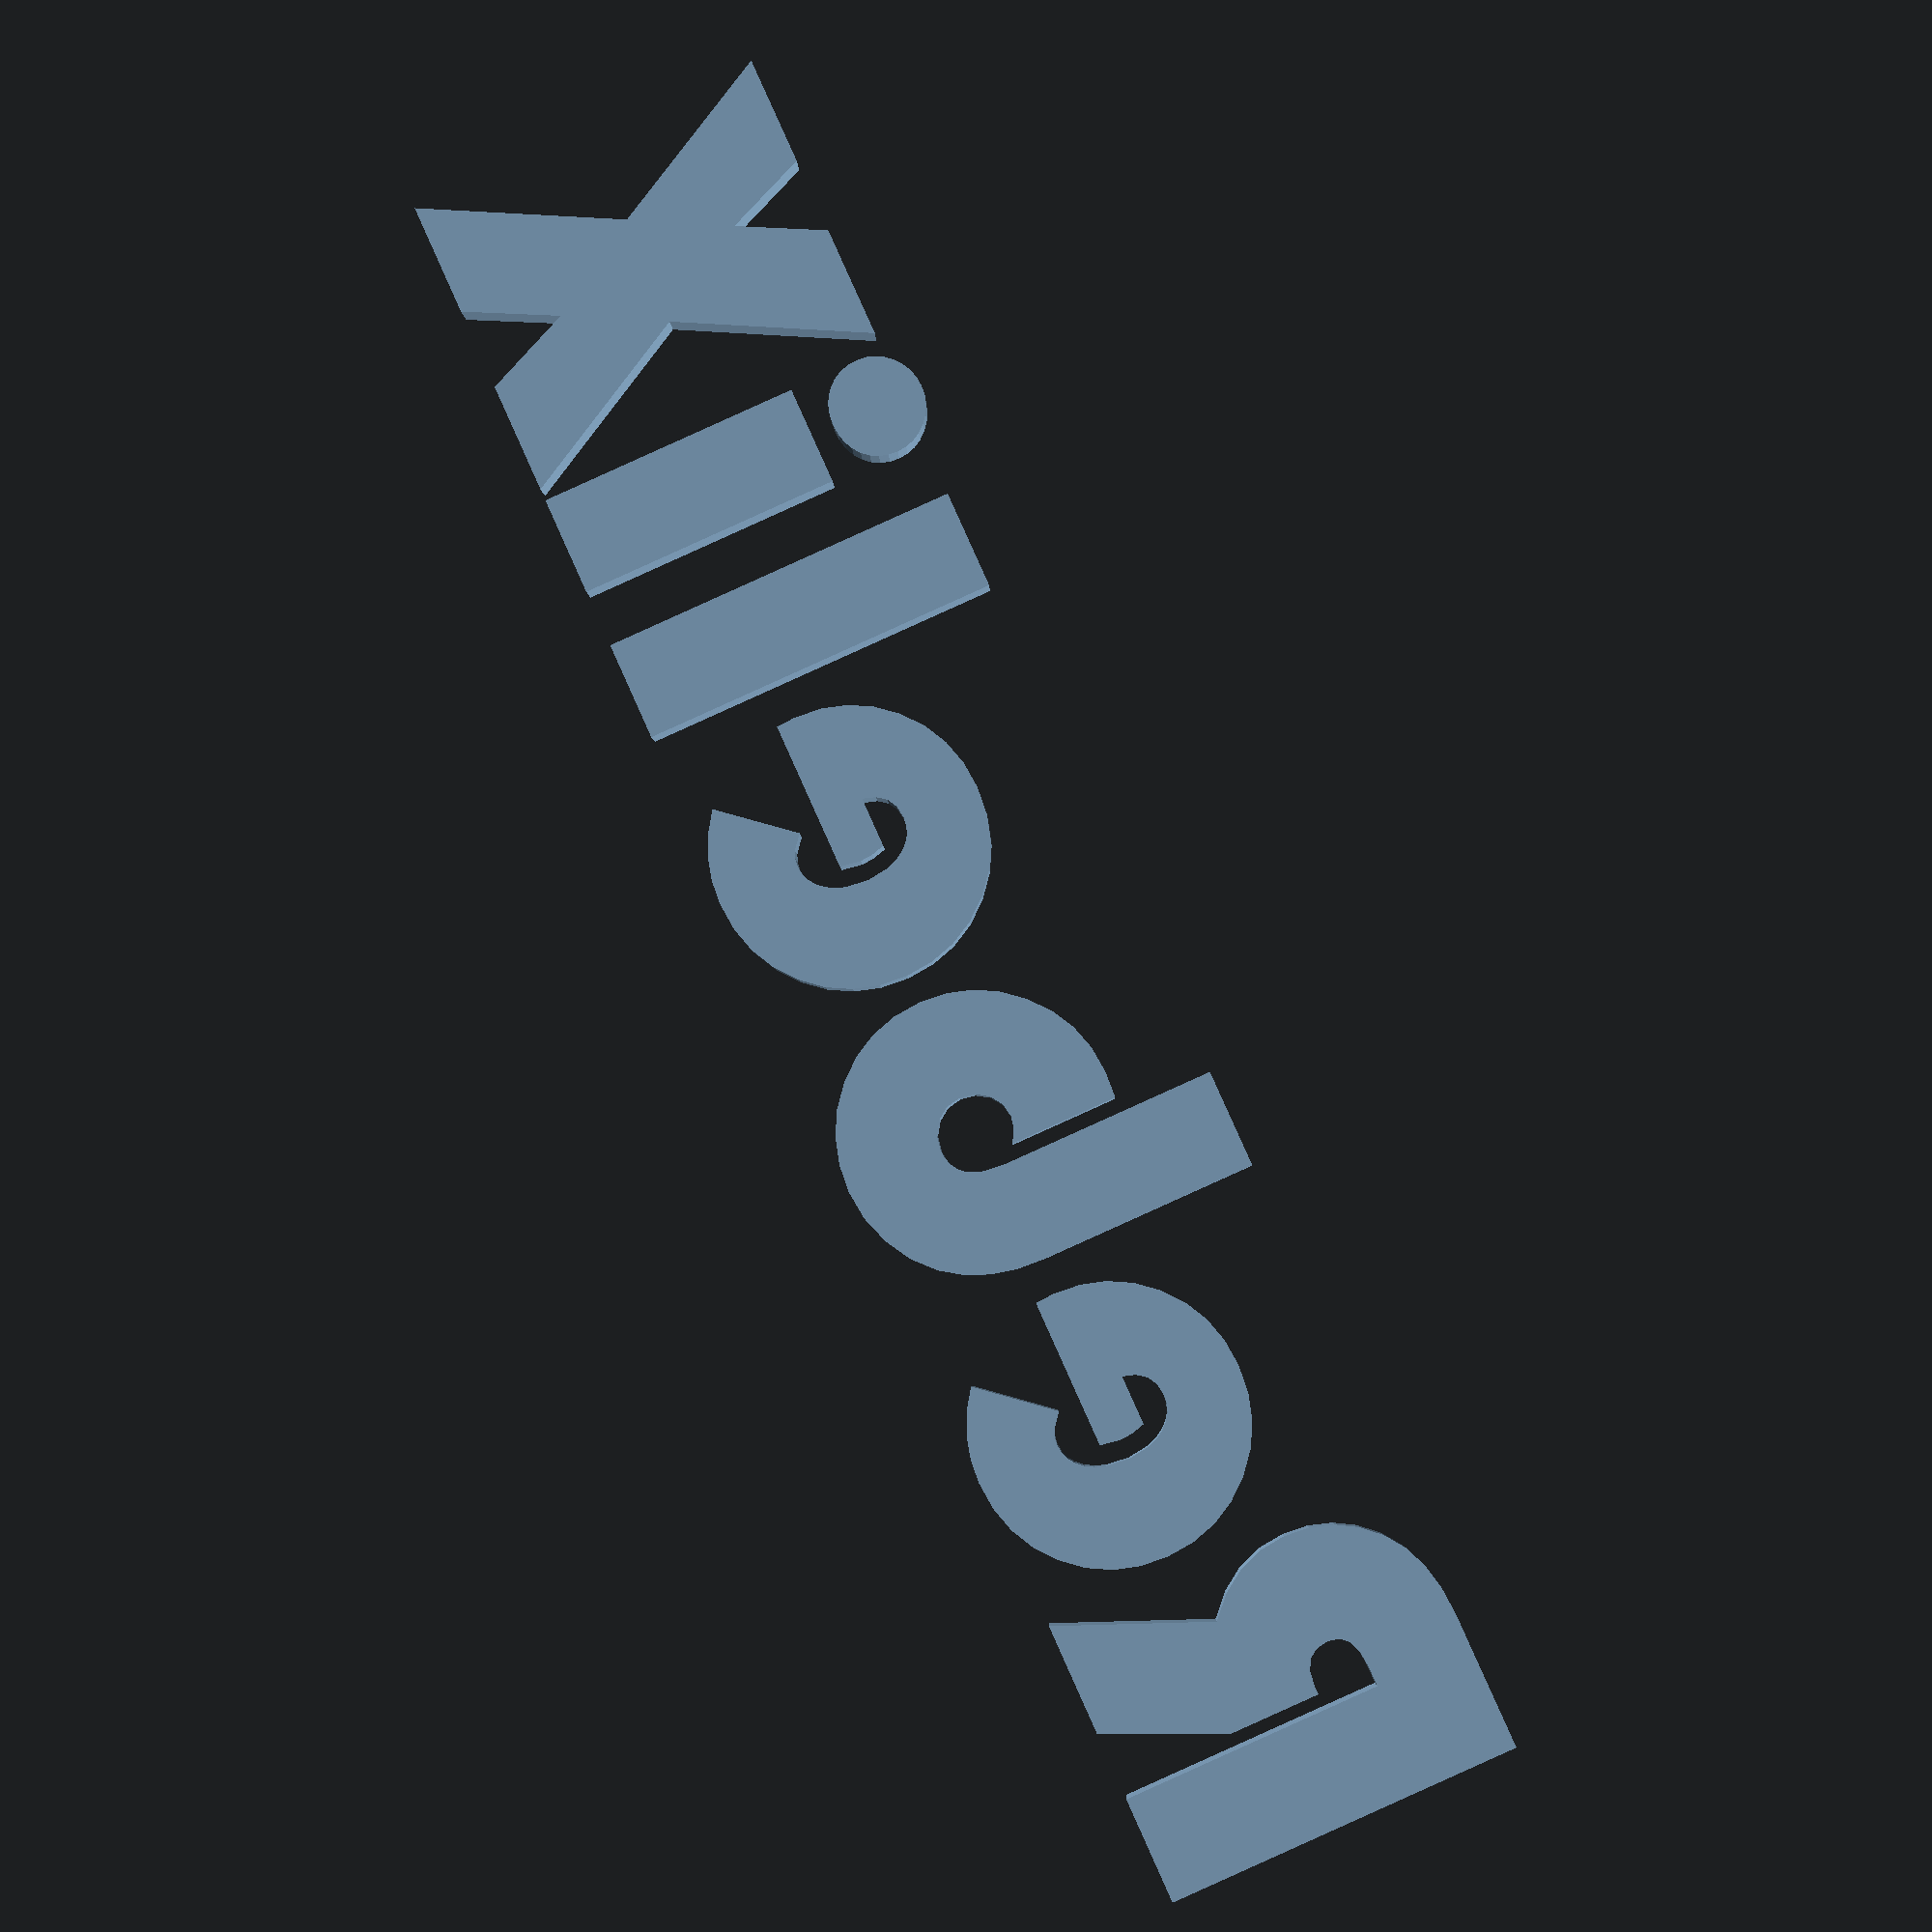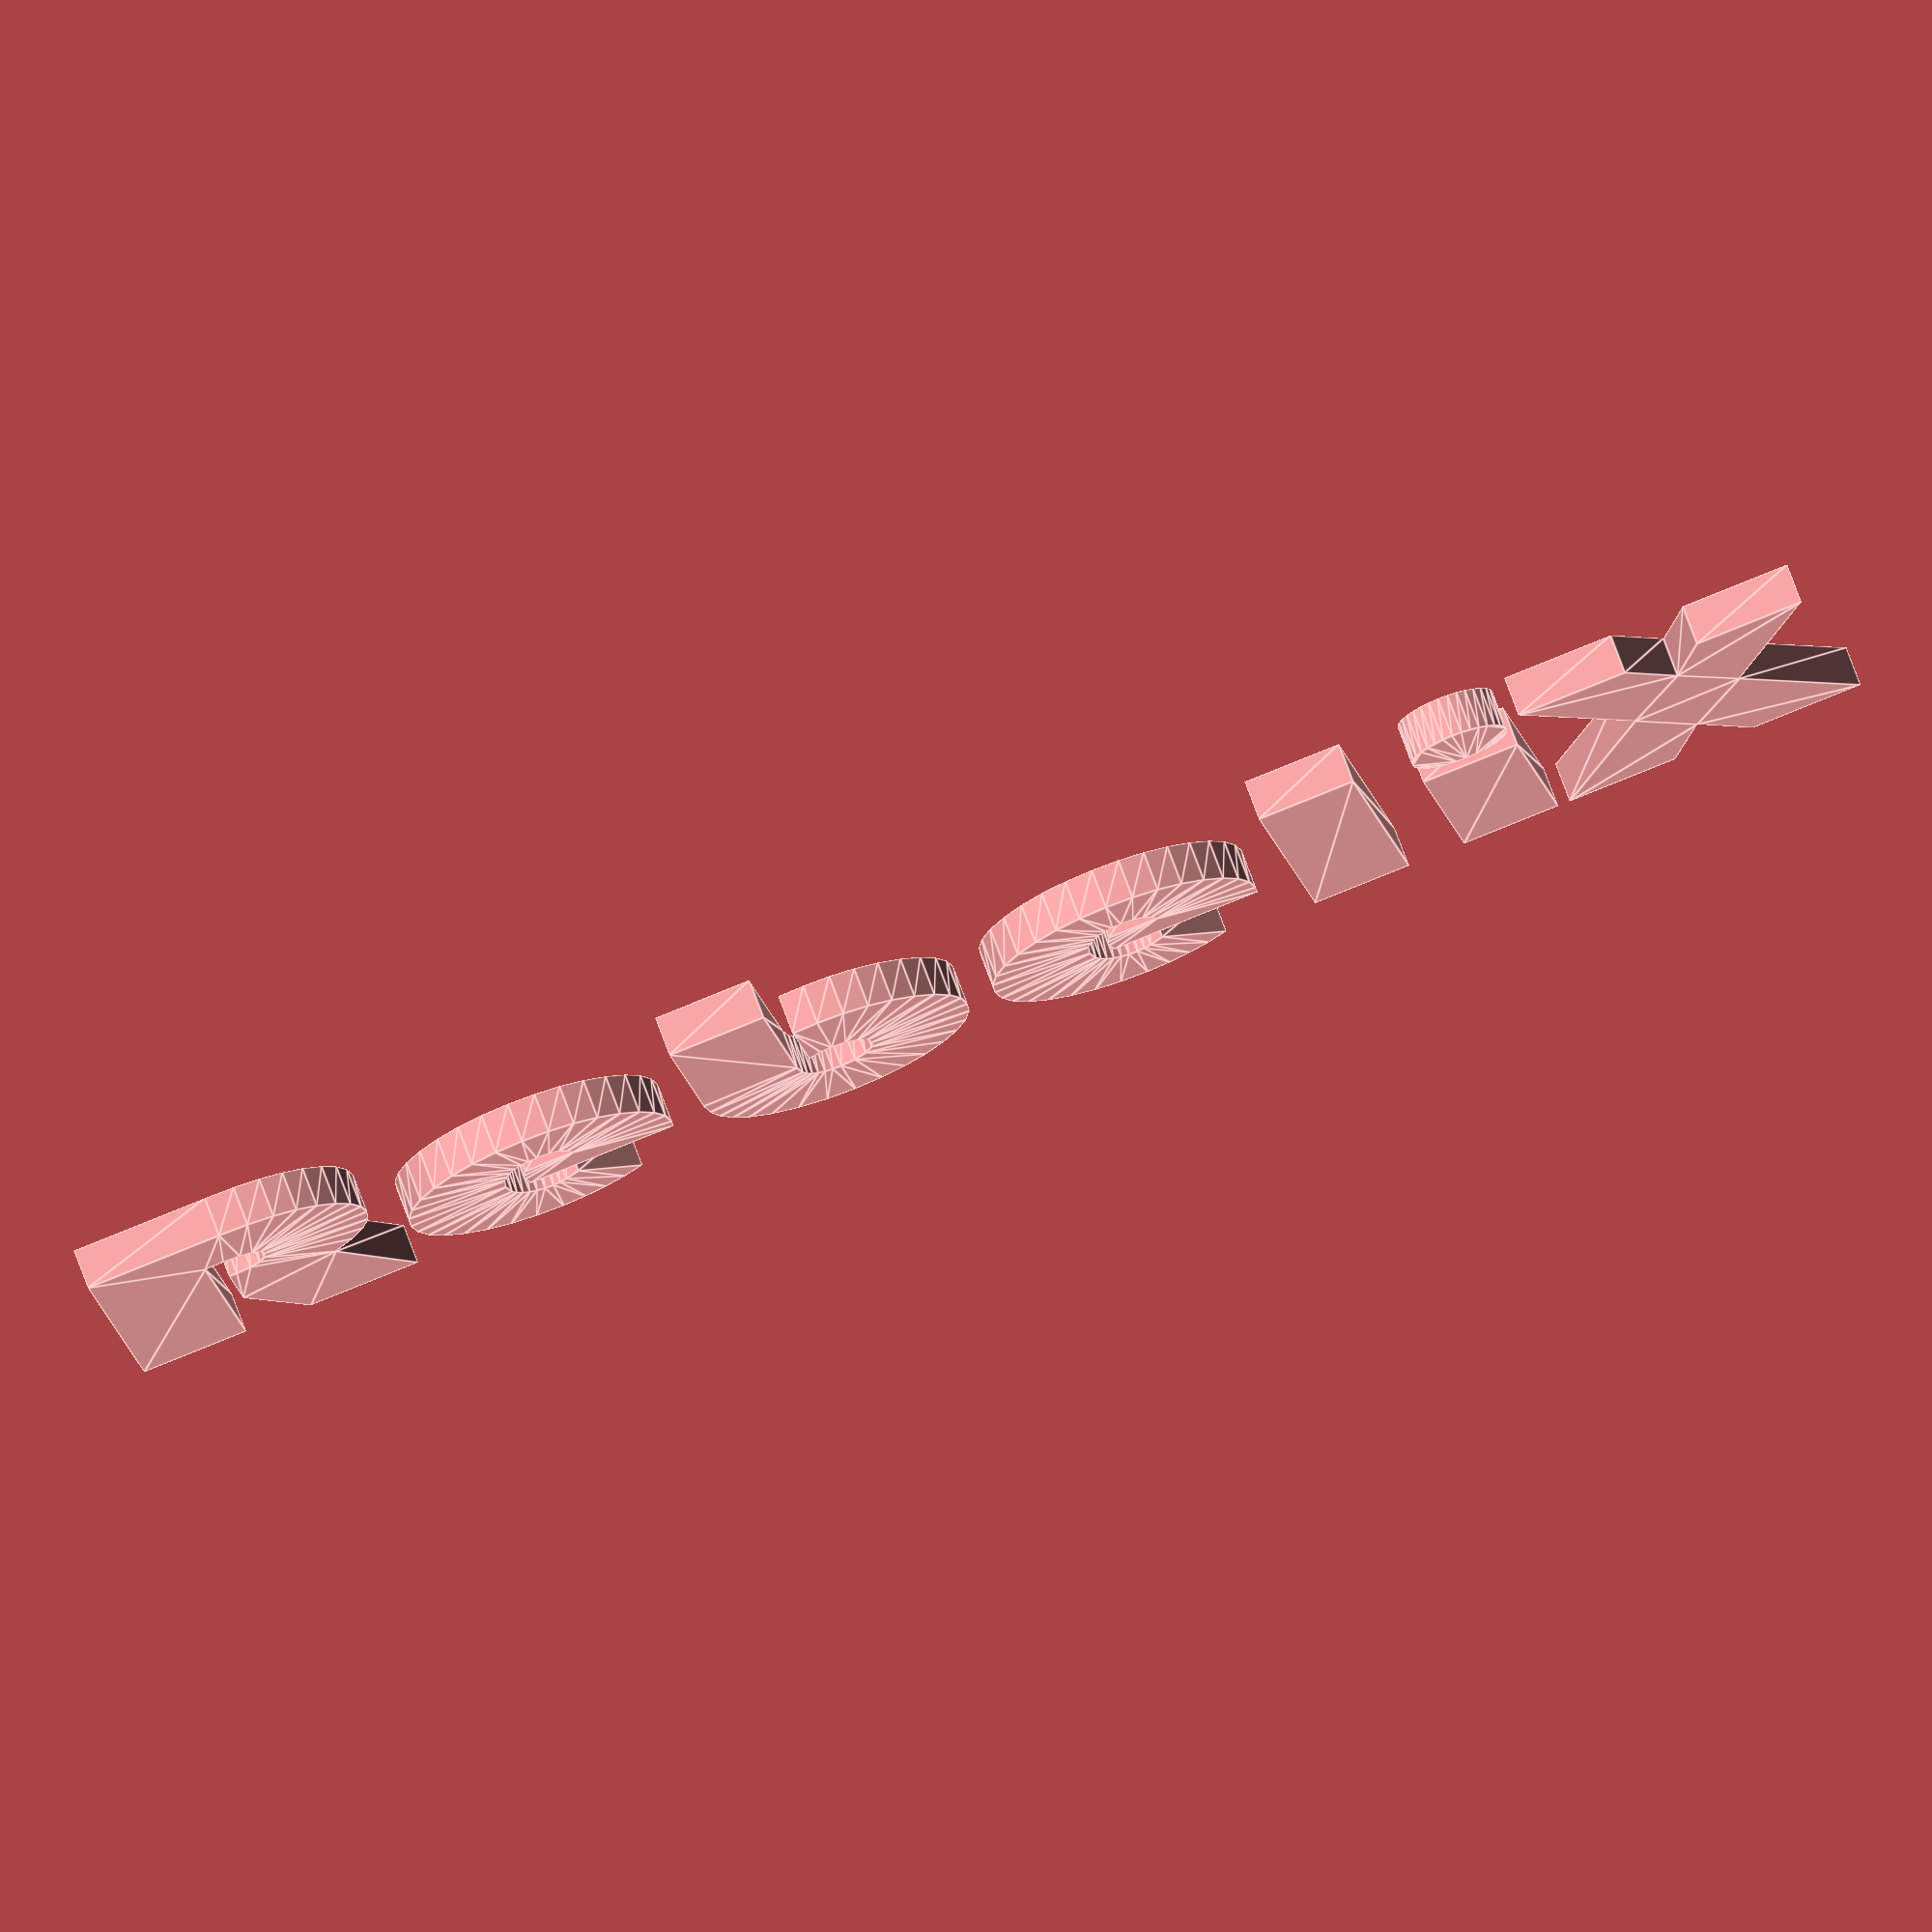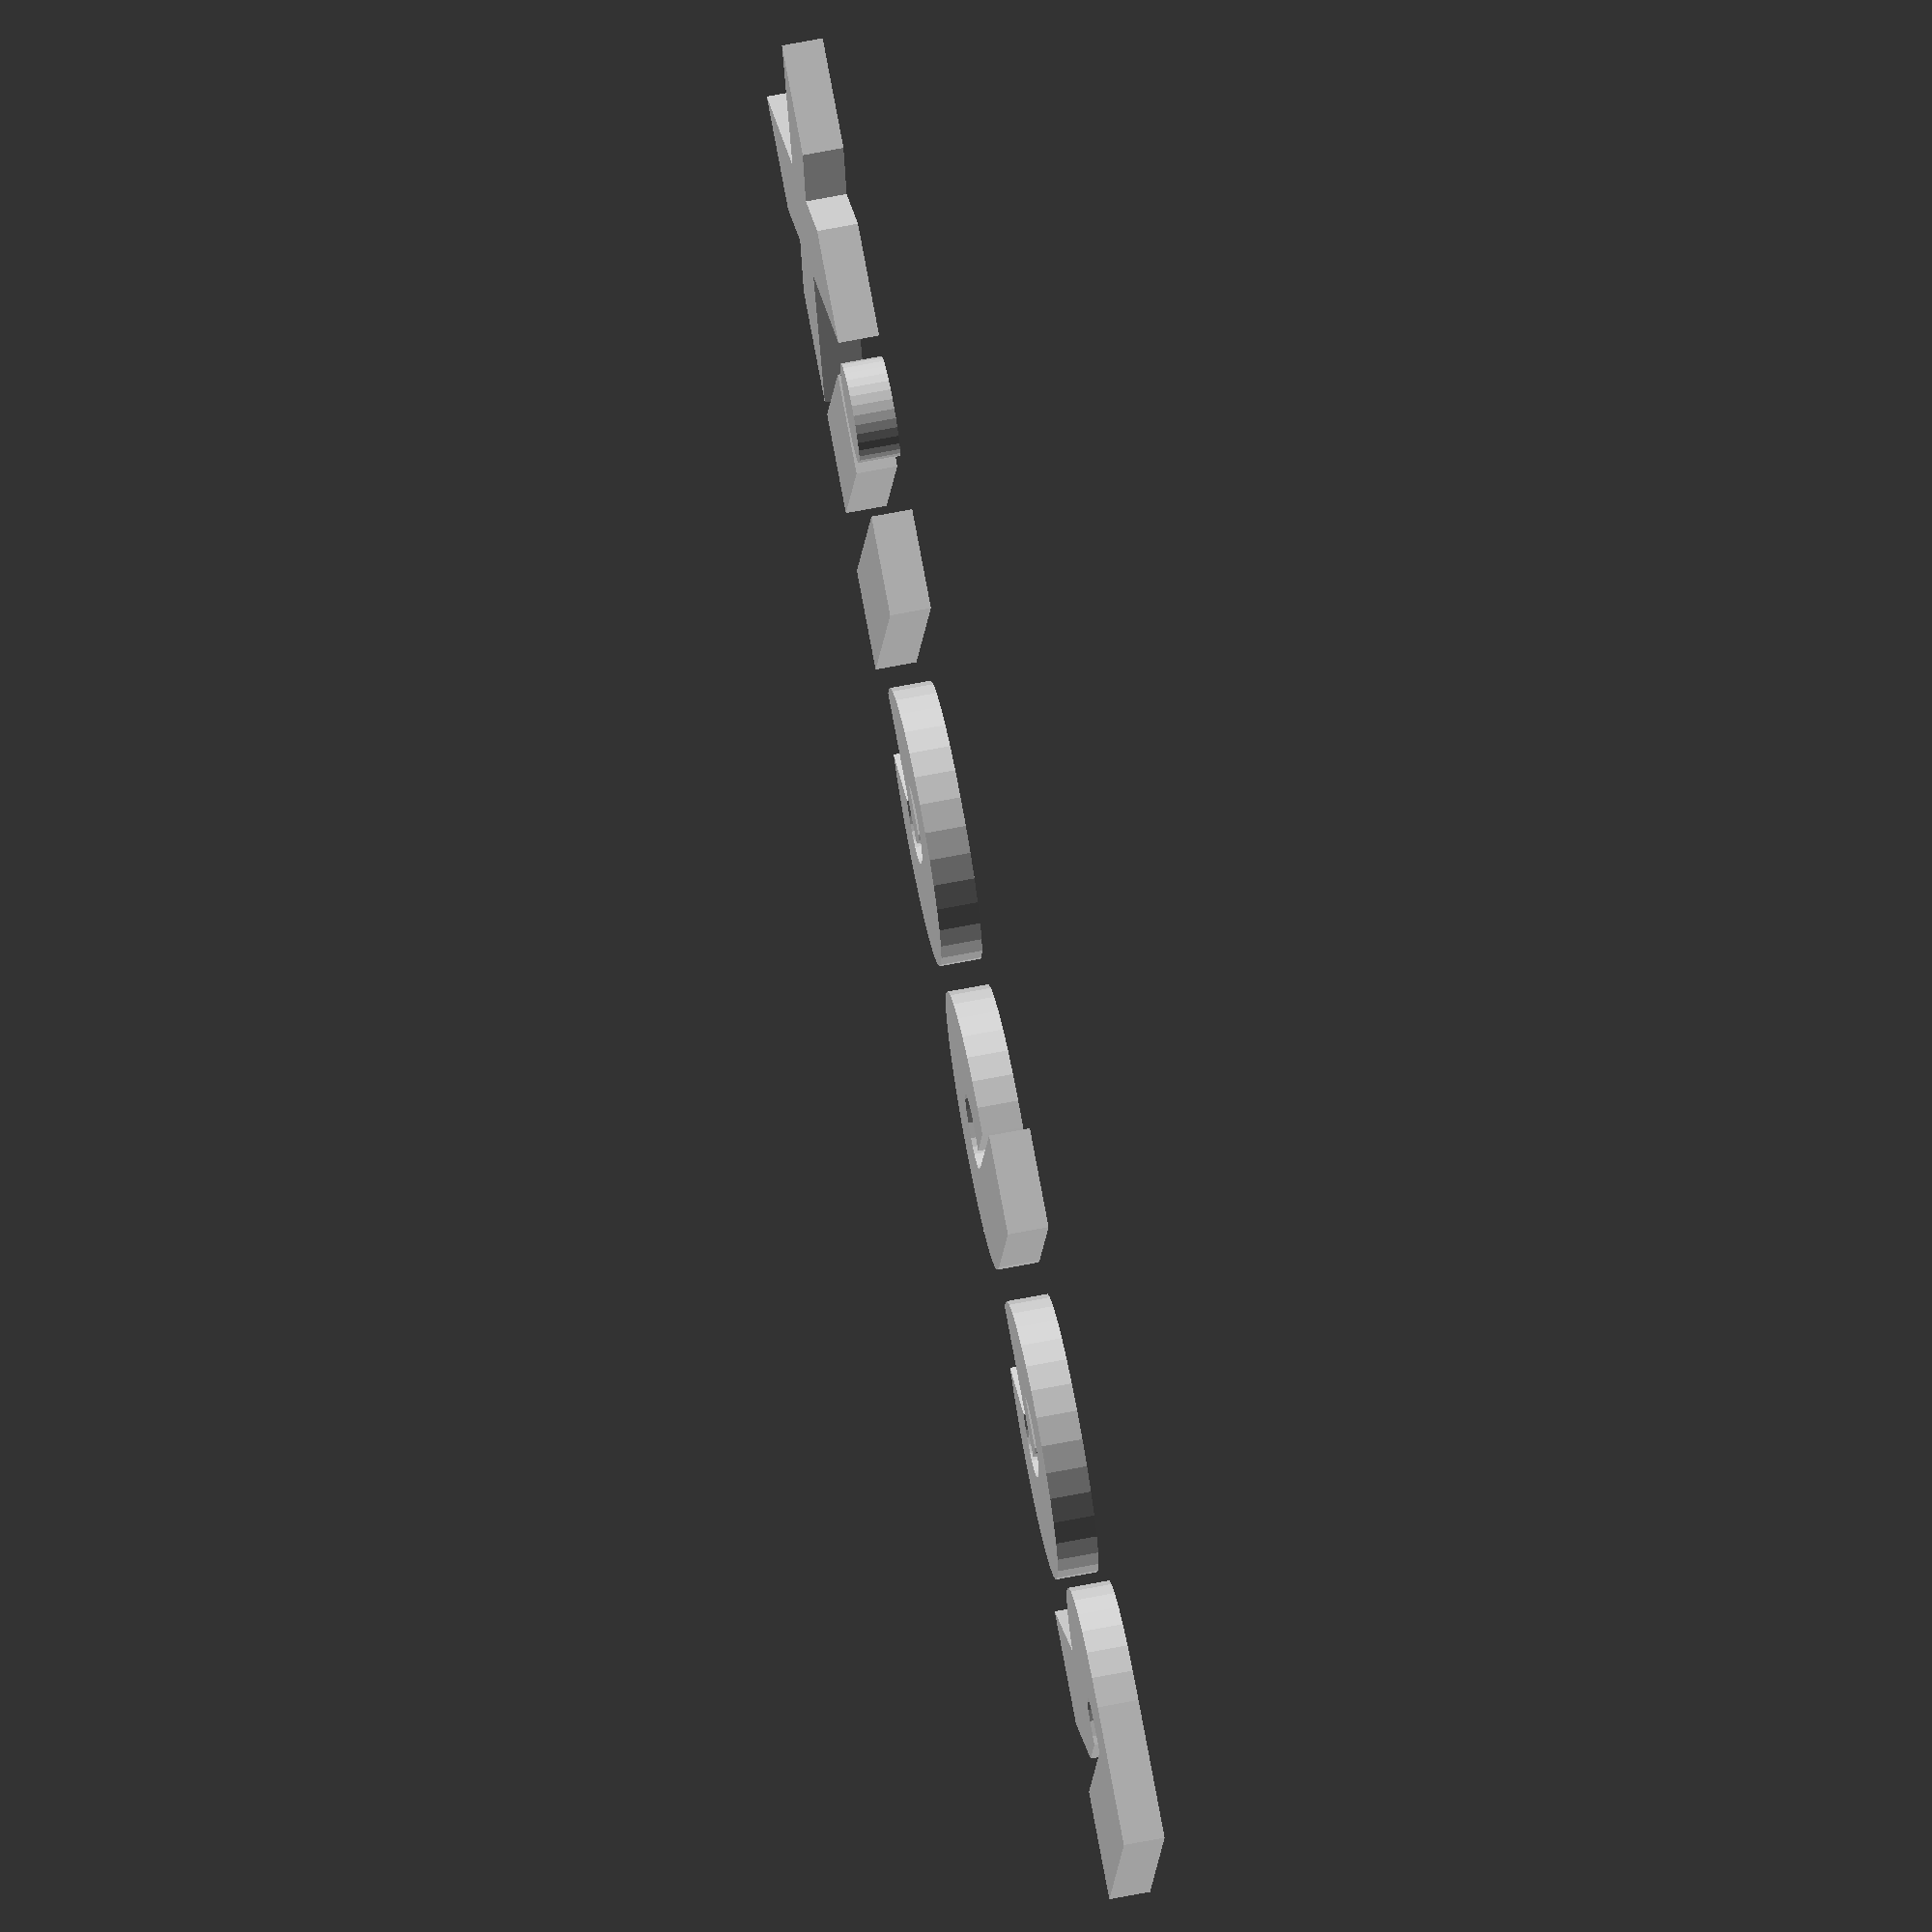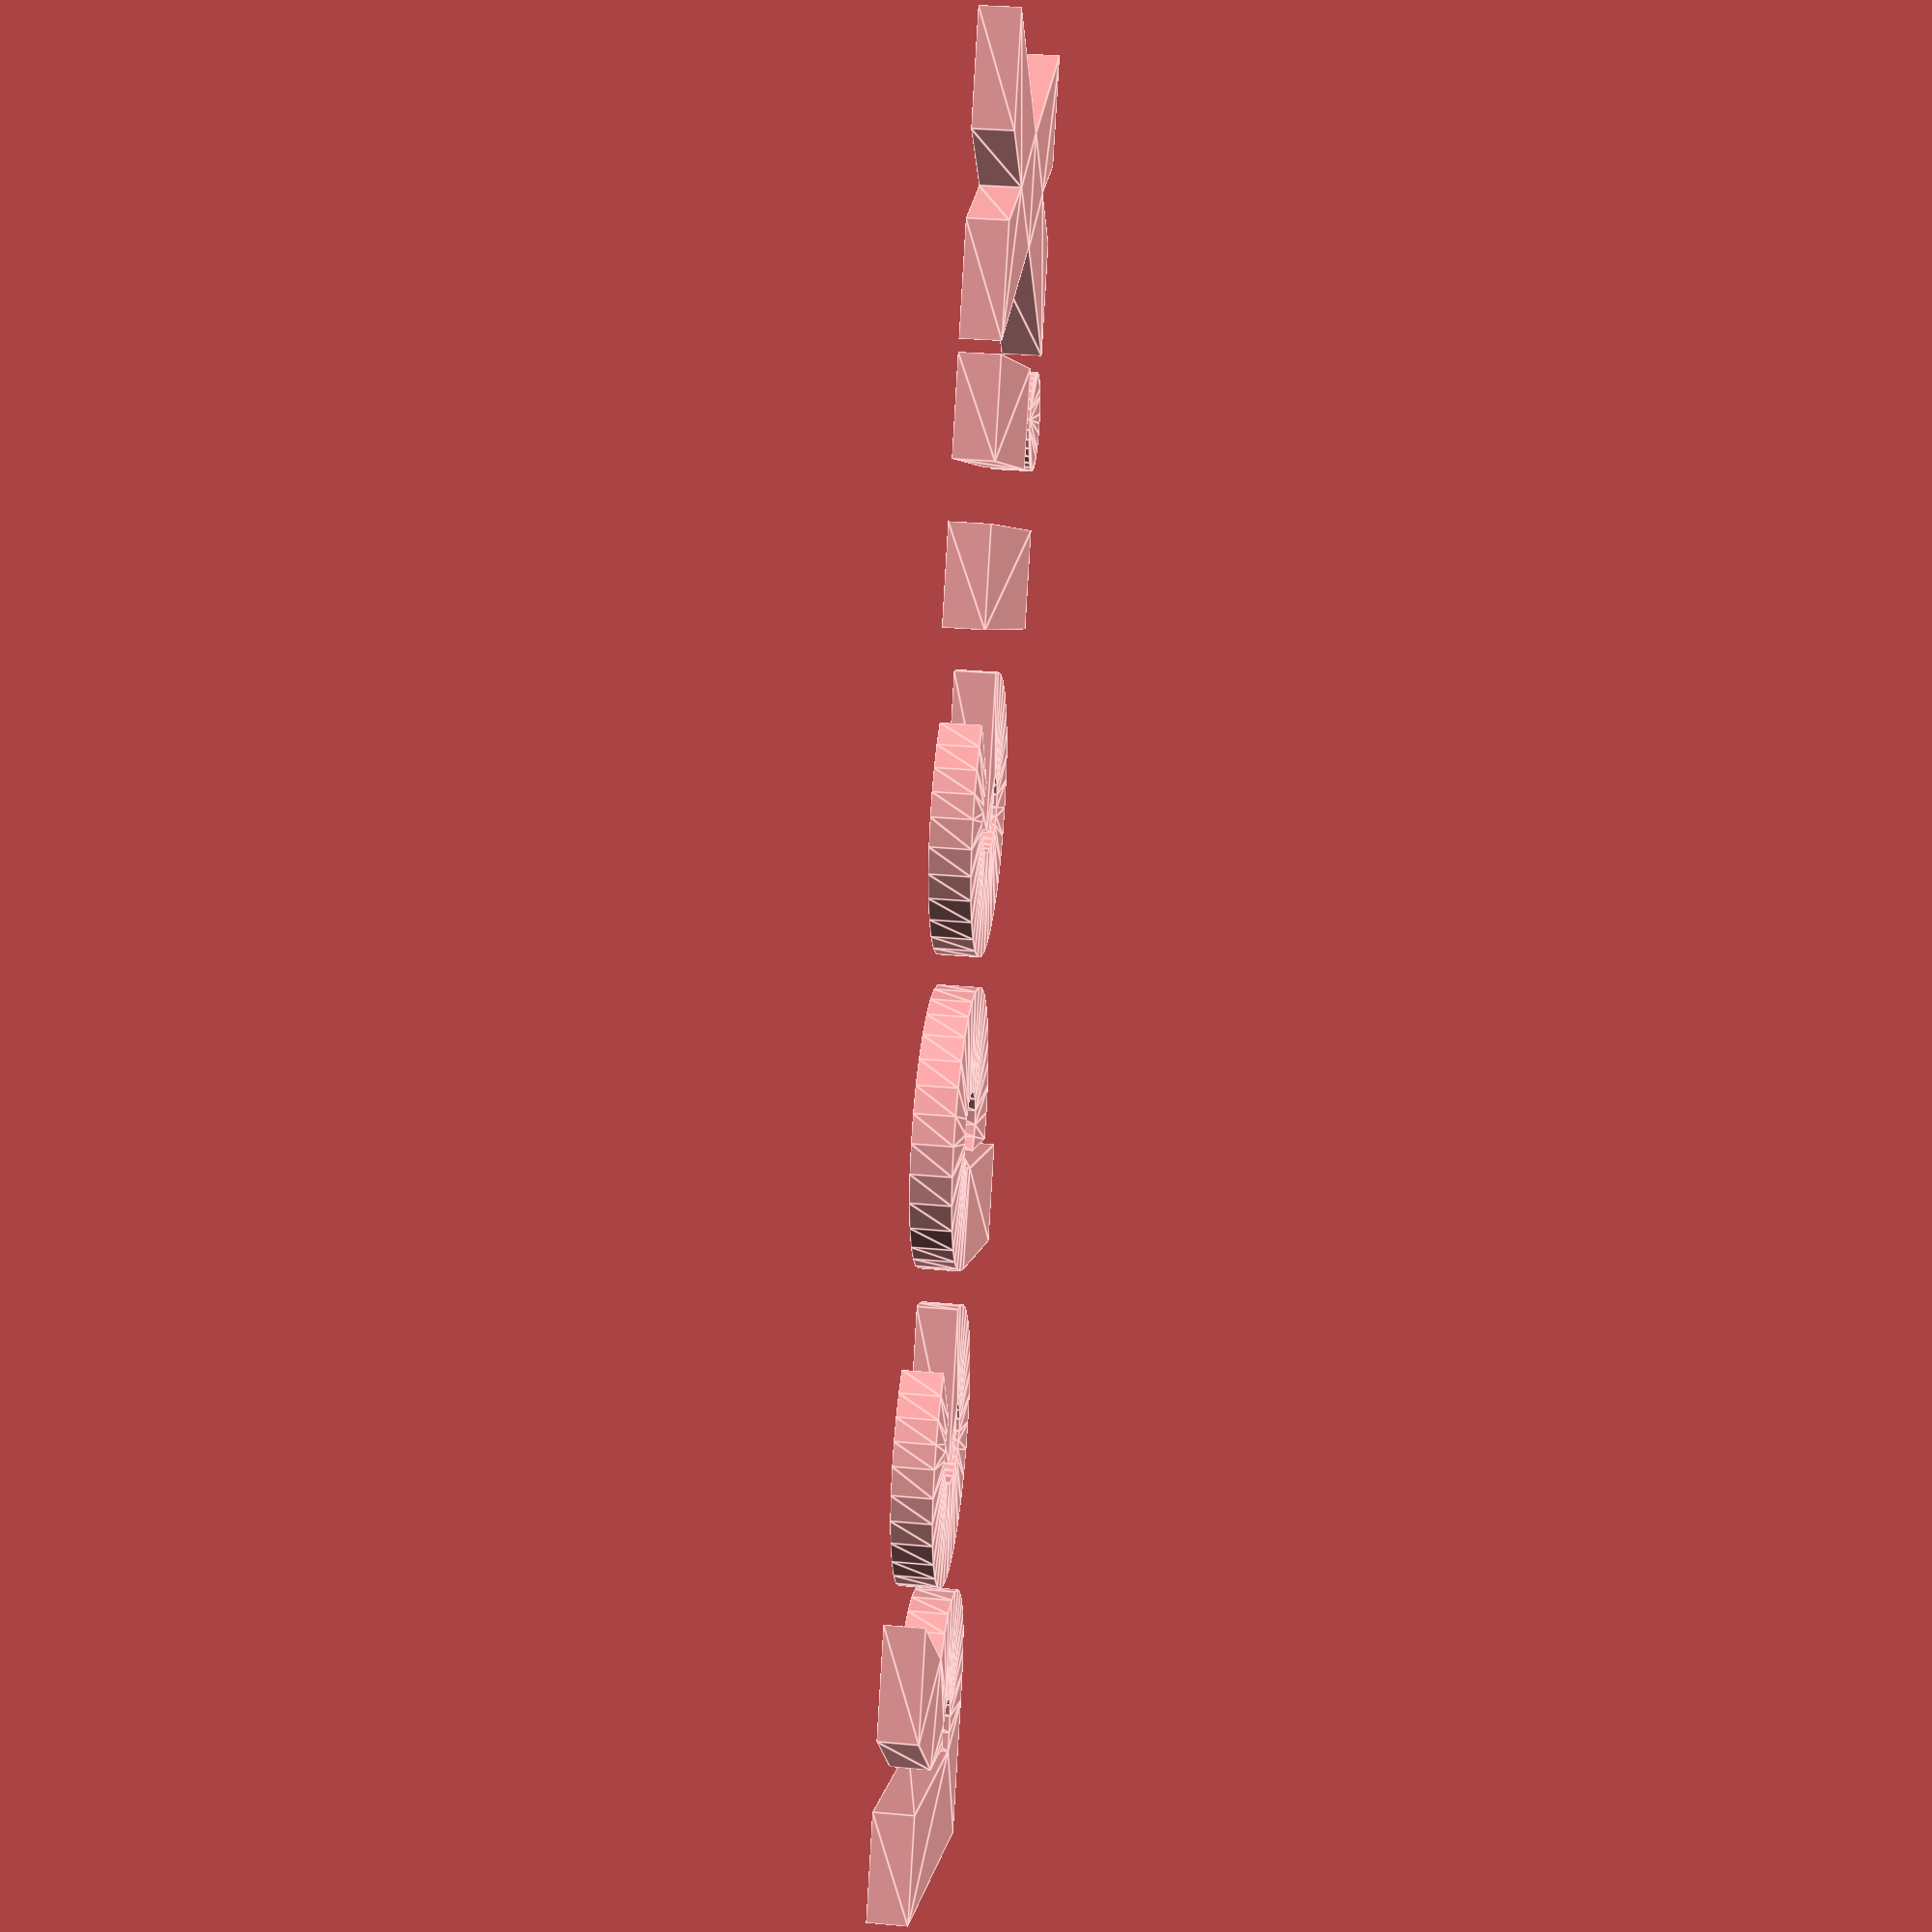
<openscad>

// Module names are of the form poly_<inkscape-path-id>().  As a result,
// you can associate a polygon in this OpenSCAD program with the corresponding
// SVG element in the Inkscape document by looking for the XML element with
// the attribute id="inkscape-path-id".

// fudge value is used to ensure that subtracted solids are a tad taller
// in the z dimension than the polygon being subtracted from.  This helps
// keep the resulting .stl file manifold.
fudge = 0.1;

module poly_path3169(h)
{
  scale([25.4/90, -25.4/90, 1]) union()
  {
    linear_extrude(height=h)
      polygon([[74.960940,-30.336910],[74.960940,32.980960],[57.612310,32.980960],[57.612310,-30.336910]]);
  }
}

module poly_path3163(h)
{
  scale([25.4/90, -25.4/90, 1]) union()
  {
    linear_extrude(height=h)
      polygon([[-57.241210,12.663580],[-83.542480,12.663580],[-84.145510,8.999020],[-83.936785,6.702904],[-83.310550,4.453130],[-74.497070,4.453130],[-75.207384,2.200490],[-76.410545,0.591455],[-78.106554,-0.373975],[-80.295410,-0.695800],[-81.843581,-0.523282],[-83.240985,-0.005773],[-84.487624,0.856725],[-85.583500,2.064210],[-86.476452,3.541354],[-87.114271,5.212729],[-87.624510,9.138180],[-87.131669,13.208634],[-86.515593,14.922040],[-85.653080,16.420900],[-84.590546,17.638558],[-83.374347,18.508312],[-82.004486,19.030160],[-80.480960,19.204100],[-79.193740,19.041757],[-77.929706,18.554700],[-75.471190,16.606450],[-65.590820,28.481450],[-69.142321,30.855868],[-72.885155,32.551880],[-76.819321,33.569488],[-80.944820,33.908690],[-85.887918,33.476714],[-90.419325,32.180786],[-94.539042,30.020905],[-98.247070,26.997070],[-101.311495,23.335423],[-103.500369,19.262092],[-104.813691,14.777075],[-105.251460,9.880370],[-104.809342,4.998187],[-103.482975,0.510280],[-101.272357,-3.583352],[-98.177490,-7.282710],[-94.439019,-10.347111],[-90.297559,-12.535976],[-85.753107,-13.849308],[-80.805660,-14.287110],[-75.974212,-13.859454],[-71.545737,-12.576562],[-67.520234,-10.438434],[-63.897700,-7.445070],[-60.904336,-3.825435],[-58.766207,0.191373],[-57.483316,4.605353],[-57.055660,9.416510],[-57.241210,12.663580]]);
  }
}

module poly_path3161(h)
{
  scale([25.4/90, -25.4/90, 1]) union()
  {
    linear_extrude(height=h)
      polygon([[-139.345700,-13.312990],[-139.345700,32.980960],[-158.178710,32.980960],[-158.178710,-30.336910],[-134.011230,-30.336910],[-128.801443,-29.994775],[-124.212065,-28.968459],[-120.243095,-27.257961],[-116.894530,-24.863280],[-113.931608,-21.595888],[-111.815224,-17.916832],[-110.545377,-13.826113],[-110.122070,-9.323730],[-110.646849,-4.711132],[-112.221109,-0.475439],[-114.844850,3.383352],[-118.518070,6.865240],[-107.663570,32.980960],[-127.424320,32.980960],[-136.562500,12.570800],[-136.562500,-3.710940],[-135.078120,-3.710940],[-132.480483,-4.029825],[-130.625022,-4.986543],[-129.511735,-6.581093],[-129.140620,-8.813480],[-129.569720,-10.781990],[-130.856959,-12.188077],[-133.002339,-13.031743],[-136.005860,-13.312990]]);
  }
}

module poly_path3165(h)
{
  scale([25.4/90, -25.4/90, 1]) union()
  {
    linear_extrude(height=h)
      polygon([[-33.676760,-30.336910],[-33.676760,7.561040],[-33.262190,11.599593],[-32.743966,13.186166],[-32.018450,14.484269],[-31.085641,15.493903],[-29.945540,16.215067],[-28.598146,16.647763],[-27.043460,16.791990],[-24.428426,16.310744],[-22.242430,14.866940],[-20.763879,12.738967],[-20.271000,10.205080],[-20.734889,7.601642],[-22.126460,5.450440],[-24.190692,4.006674],[-26.672360,3.525390],[-28.713395,3.942892],[-31.032710,5.195310],[-31.032710,-13.916010],[-26.394040,-14.194330],[-21.675662,-13.753634],[-17.308071,-12.431605],[-13.291265,-10.228244],[-9.625240,-7.143550],[-6.570995,-3.438394],[-4.389379,0.626248],[-3.080394,5.050376],[-2.644040,9.833990],[-3.087641,14.713297],[-4.418369,19.192514],[-6.636225,23.271641],[-9.741210,26.950680],[-13.492759,29.994812],[-17.650175,32.169190],[-22.213461,33.473815],[-27.182620,33.908690],[-32.314164,33.340452],[-37.318110,31.635740],[-41.823436,28.968510],[-45.458980,25.512700],[-47.894289,21.926430],[-49.633791,17.847300],[-50.677491,13.275307],[-51.025390,8.210450],[-51.025390,-30.336910]]);
  }
}

module poly_path3167(h)
{
  scale([25.4/90, -25.4/90, 1]) union()
  {
    linear_extrude(height=h)
      polygon([[50.375980,12.663580],[24.074710,12.663580],[23.471680,8.999020],[23.680405,6.702904],[24.306640,4.453130],[33.120120,4.453130],[32.409806,2.200490],[31.206645,0.591455],[29.510636,-0.373975],[27.321780,-0.695800],[25.773609,-0.523282],[24.376205,-0.005773],[23.129566,0.856725],[22.033690,2.064210],[21.140734,3.541354],[20.502915,5.212729],[19.992680,9.138180],[20.485521,13.208634],[21.101597,14.922040],[21.964110,16.420900],[23.026644,17.638558],[24.242843,18.508312],[25.612704,19.030160],[27.136230,19.204100],[28.423444,19.041757],[29.687476,18.554700],[32.146000,16.606450],[42.026370,28.481450],[38.474864,30.855868],[34.732030,32.551880],[30.797863,33.569488],[26.672360,33.908690],[21.729267,33.476714],[17.197864,32.180786],[13.078148,30.020905],[9.370120,26.997070],[6.305695,23.335423],[4.116820,19.262092],[2.803495,14.777075],[2.365720,9.880370],[2.807843,4.998187],[4.134214,0.510280],[6.344832,-3.583352],[9.439700,-7.282710],[13.178171,-10.347111],[17.319630,-12.535976],[21.864079,-13.849308],[26.811520,-14.287110],[31.642968,-13.859454],[36.071443,-12.576562],[40.096946,-10.438434],[43.719480,-7.445070],[46.712849,-3.825435],[48.850976,0.191373],[50.133866,4.605353],[50.561520,9.416510],[50.375980,12.663580]]);
  }
}

module poly_path3171(h)
{
  scale([25.4/90, -25.4/90, 1]) union()
  {
    linear_extrude(height=h)
      polygon([[102.421880,-13.266600],[102.421880,32.980960],[85.073240,32.980960],[85.073240,-13.266600]]);
    linear_extrude(height=h)
      polygon([[93.793950,-33.908690],[95.497200,-33.753545],[97.081591,-33.288215],[98.547124,-32.512700],[99.893800,-31.427000],[101.020116,-30.129588],[101.824631,-28.719131],[102.307345,-27.195629],[102.468260,-25.559080],[102.316042,-23.831146],[101.859419,-22.265584],[101.098391,-20.862395],[100.032960,-19.621580],[98.729775,-18.606843],[97.255545,-17.882040],[95.610270,-17.447172],[93.793950,-17.302240],[91.977613,-17.447172],[90.332331,-17.882040],[88.858104,-18.606843],[87.554930,-19.621580],[86.489482,-20.862395],[85.728449,-22.265584],[85.271831,-23.831146],[85.119630,-25.559080],[85.280529,-27.195629],[85.763240,-28.719131],[86.567761,-30.129588],[87.694090,-31.427000],[89.040749,-32.512700],[90.506278,-33.288215],[92.090677,-33.753545],[93.793950,-33.908690]]);
  }
}

module poly_path3173(h)
{
  scale([25.4/90, -25.4/90, 1]) union()
  {
    linear_extrude(height=h)
      polygon([[157.622070,-30.336910],[141.154790,0.463870],[158.178710,32.980960],[138.371580,32.980960],[130.578610,17.626950],[123.991700,32.980960],[104.509280,32.980960],[121.904300,0.974120],[105.437010,-30.336910],[125.058590,-30.336910],[132.434080,-15.957030],[138.371580,-30.336910]]);
  }
}

module text_RebeliX(h)
{

poly_path3169(h);
poly_path3163(h);
poly_path3161(h);
poly_path3165(h);
poly_path3167(h);
poly_path3171(h);
poly_path3173(h);
}

text_RebeliX(2);

</openscad>
<views>
elev=183.7 azim=114.2 roll=358.6 proj=p view=wireframe
elev=286.5 azim=350.7 roll=339.9 proj=o view=edges
elev=110.2 azim=168.0 roll=280.9 proj=o view=solid
elev=328.8 azim=243.1 roll=97.5 proj=p view=edges
</views>
